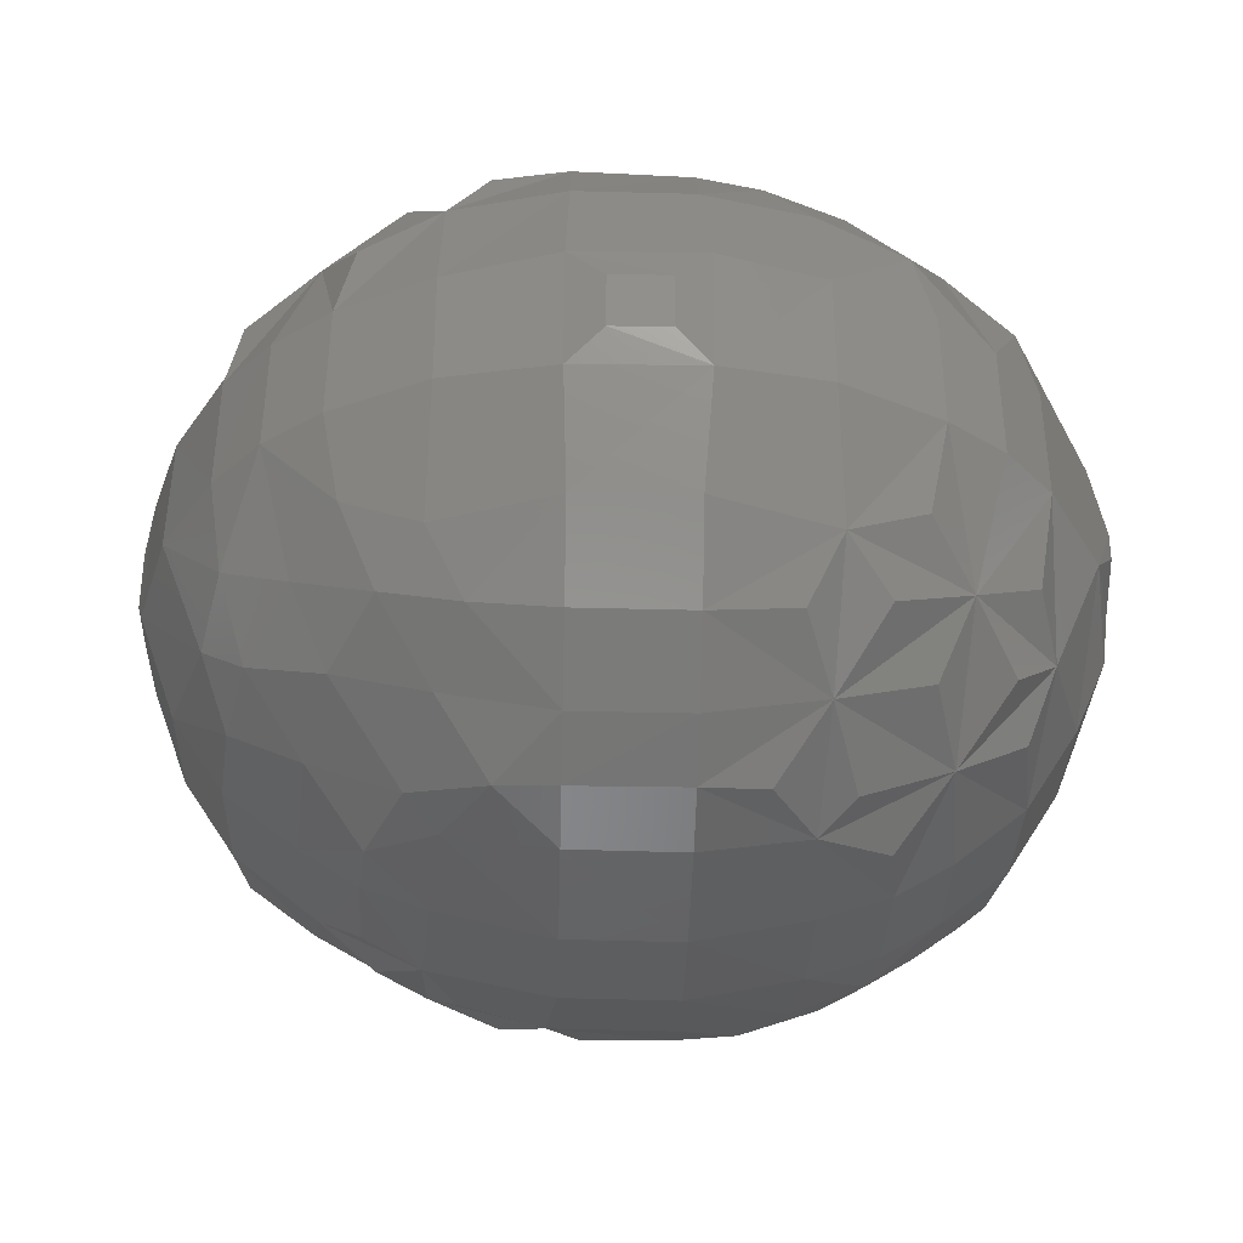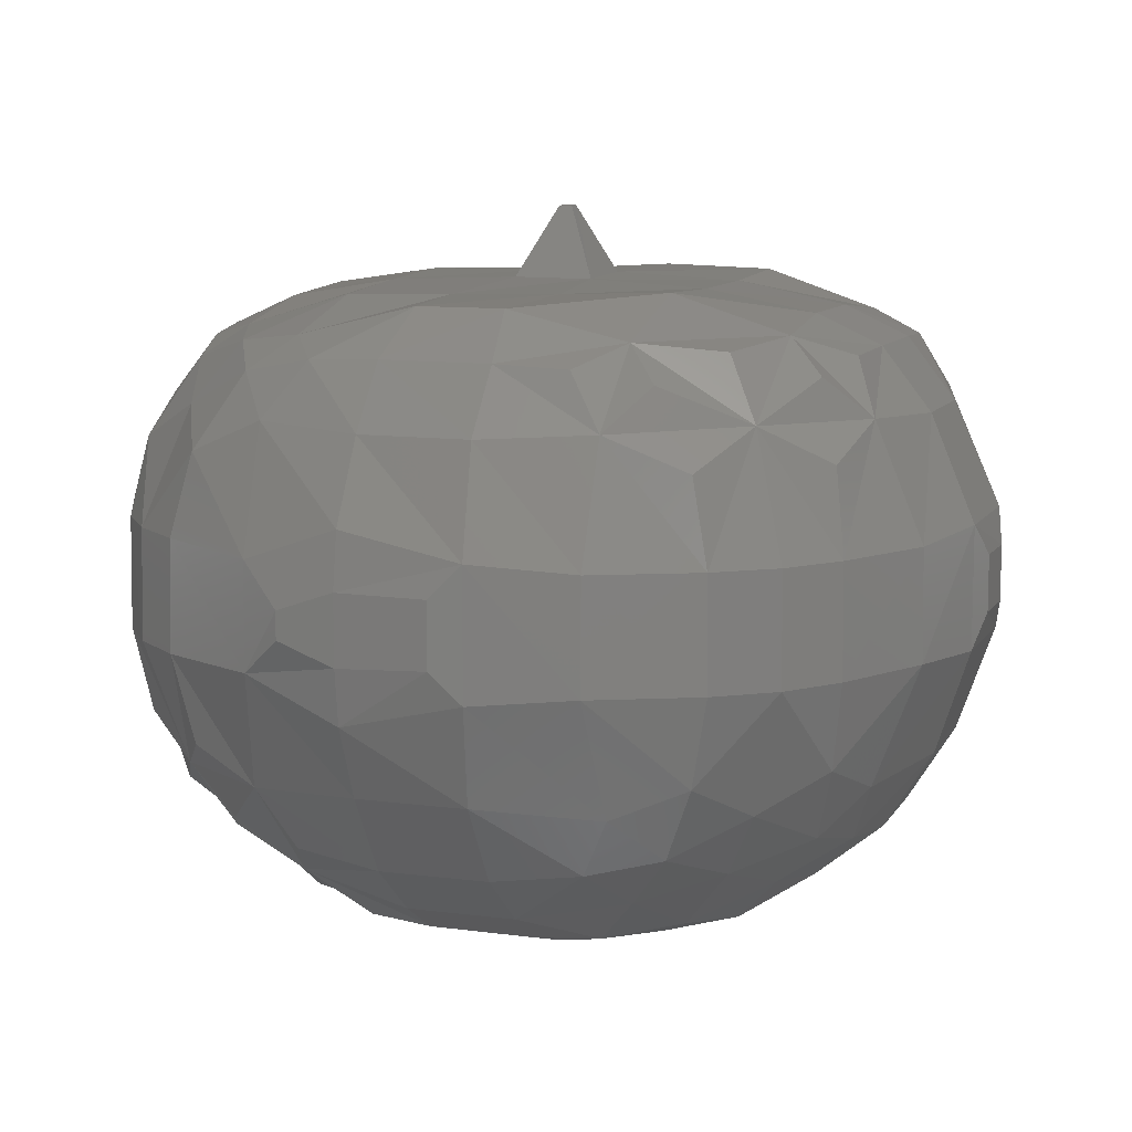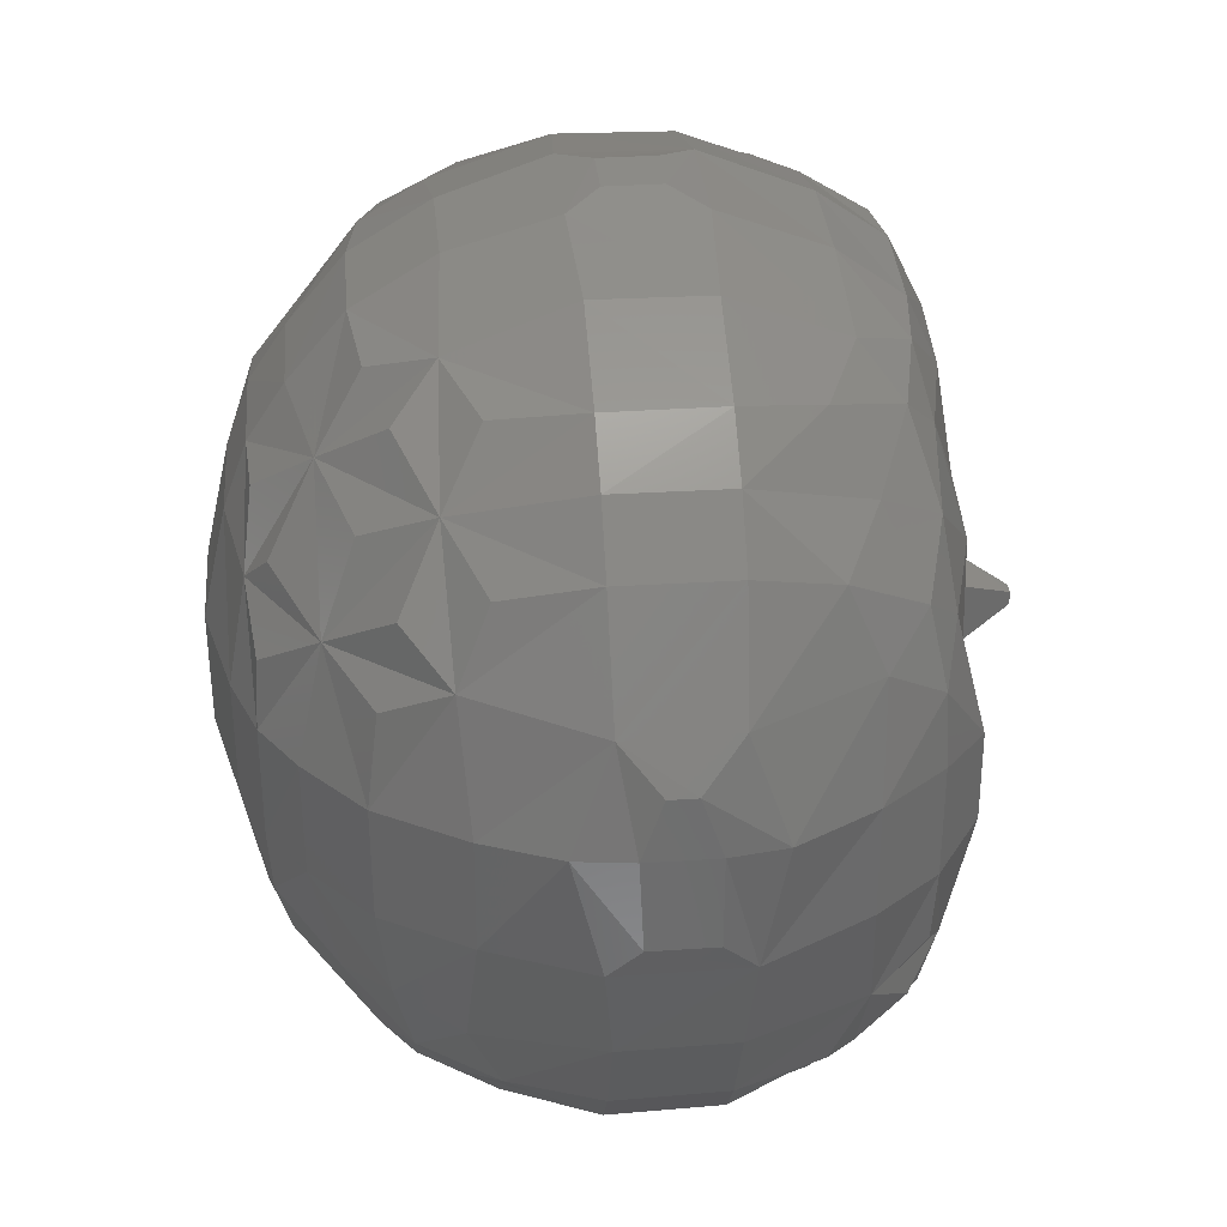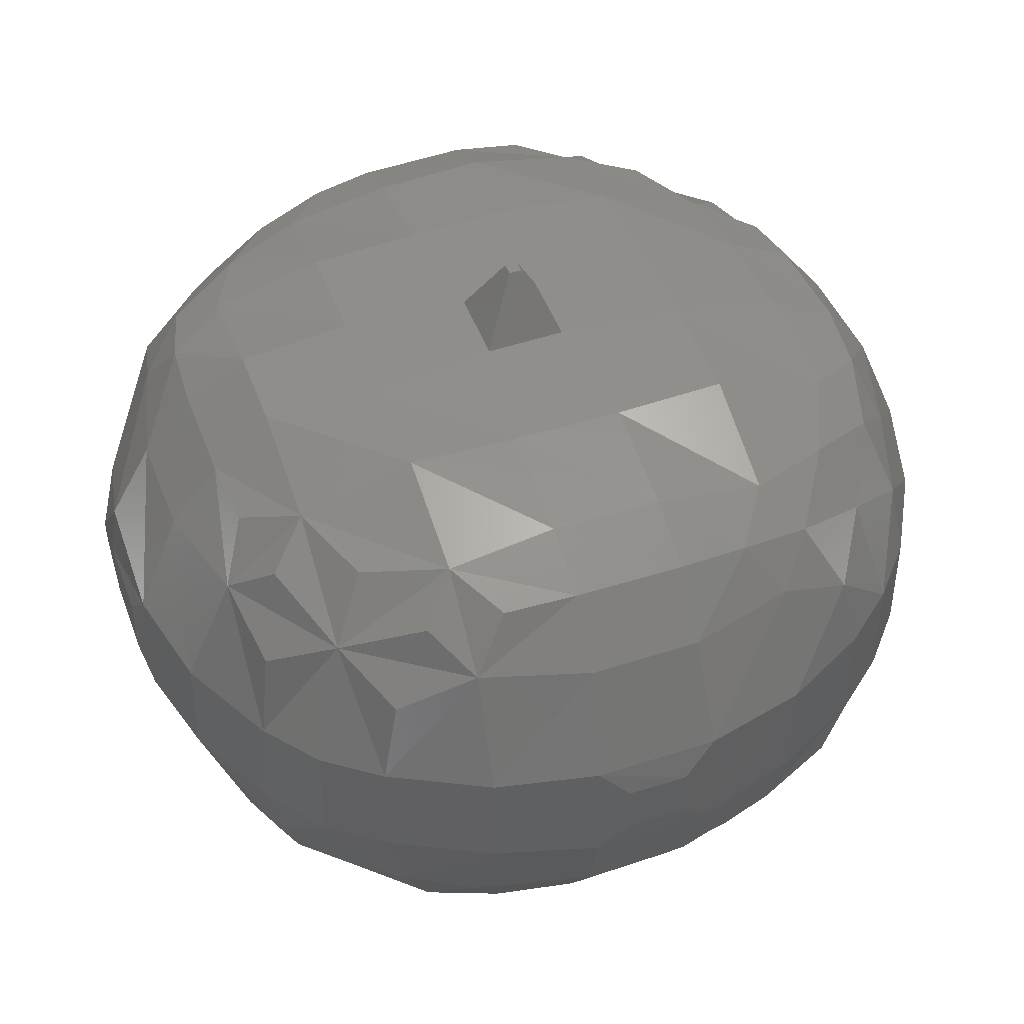
<metadata>
{"format":"stl","ext":"stl","renderer":"f3d","projection":"perspective","resolution":1024,"background":"white","views":[{"elev":-34.4,"azim":-1.6,"up":"+Y"},{"elev":10.1,"azim":110.2,"up":"+Y"},{"elev":33.1,"azim":84.6,"up":"+Z"},{"elev":46.8,"azim":160.3,"up":"+Y"}]}
</metadata>
<code>
# stl→obj: 274 verts, 544 faces
v -0.9533 0.9833 1.318
v -1.013 1.297 1.361
v -1.222 1.297 1.193
v -1.108 0.8447 1.079
v -1.349 0.9843 0.9246
v -1.394 1.297 0.9841
v -0.8753 0.2529 0.4298
v -1.069 0.4657 0.6146
v -1.107 0.3795 0.2197
v -0.8986 0.2414 0.2197
v -1.333 0.626 0.5211
v -1.367 0.5881 0.2197
v -1.421 0.8588 0.651
v -1.585 1.297 0.6371
v -1.692 1.265 0.2556
v -1.556 0.8793 0.2197
v -0.4646 0.2513 0.8498
v -0.2485 0.2373 0.8786
v -0.2485 0.3764 1.087
v -0.6462 0.4661 1.042
v -0.5497 0.6267 1.301
v -0.2485 0.5851 1.338
v -0.6796 0.8582 1.385
v -0.2485 0.8793 1.52
v -0.2629 1.271 1.653
v -0.6659 1.297 1.541
v -0.6286 0.2229 0.5962
v -0.6659 0.158 0.2197
v -0.2485 0.05899 0.2197
v -0.2485 0.1519 0.6371
v -0.8279 0.7051 1.234
v -0.7428 0.3055 0.708
v -1.262 0.7061 0.7993
v -0.9841 0.5837 0.956
v -1.005 1.714 1.356
v -0.9425 2.008 1.311
v -1.08 2.144 1.058
v -1.214 1.714 1.184
v -1.388 1.714 0.9756
v -1.341 2.002 0.9133
v -1.573 1.714 0.6371
v -1.39 2.137 0.6007
v -1.505 2.131 0.2197
v -1.684 1.732 0.2556
v -1.08 2.399 0.6007
v -1.083 2.478 0.2197
v -1.327 2.367 0.2197
v -1.296 2.343 0.4372
v -0.6659 1.714 1.533
v -0.2629 1.731 1.649
v -0.2485 2.131 1.49
v -0.6569 2.141 1.37
v -0.2485 2.381 1.314
v -0.2485 2.508 1.054
v -0.6569 2.422 1.06
v -0.5118 2.36 1.286
v -0.2485 2.573 0.6371
v -0.1923 2.582 0.1592
v -0.6659 2.556 0.2197
v -0.6659 2.531 0.6371
v -0.79 2.287 1.202
v -1.217 2.28 0.7155
v -0.9388 2.375 0.9239
v -1.364 0.5915 -0.1976
v -1.329 0.6304 -0.4911
v -1.103 0.5162 -0.6241
v -1.06 0.3584 -0.2328
v -1.55 0.8793 -0.1976
v -1.688 1.265 -0.2252
v -1.574 1.297 -0.615
v -1.414 0.8635 -0.6241
v -1.101 0.8527 -1.049
v -1.211 1.297 -1.159
v -1.002 1.297 -1.335
v -0.9454 0.9915 -1.293
v -1.388 1.297 -0.9508
v -1.345 0.9922 -0.8937
v -0.7043 0.179 -0.2328
v -0.8691 0.2558 -0.3954
v -0.7043 0.2911 -0.654
v -0.5908 0.2079 -0.5408
v -0.4482 0.2553 -0.8191
v -0.2848 0.1795 -0.654
v -0.2485 0.06369 -0.1976
v -0.6748 0.5158 -1.052
v -0.5416 0.6303 -1.277
v -0.2485 0.5914 -1.312
v -0.2848 0.3581 -1.009
v -0.6659 1.297 -1.516
v -0.2683 1.276 -1.631
v -0.2485 0.8793 -1.492
v -0.6748 0.8631 -1.36
v -0.9059 0.2378 -0.1172
v -0.8198 0.7132 -1.204
v -0.1699 0.238 -0.855
v -1.256 0.7139 -0.7693
v -0.9777 0.59 -0.9262
v -1.682 1.732 -0.2252
v -1.522 2.131 -0.1976
v -1.403 2.144 -0.6125
v -1.569 1.714 -0.615
v -1.083 2.512 -0.1976
v -1.098 2.438 -0.6125
v -1.318 2.363 -0.4717
v -1.343 2.382 -0.1976
v -1.208 1.714 -1.157
v -1.095 2.153 -1.043
v -0.9417 2.013 -1.29
v -0.9991 1.714 -1.333
v -1.341 2.014 -0.8898
v -1.386 1.714 -0.9478
v -0.1923 2.58 -0.1438
v -0.2485 2.554 -0.615
v -0.6659 2.572 -0.615
v -0.6659 2.583 -0.1976
v -0.6572 2.144 -1.347
v -0.2485 2.131 -1.458
v -0.2683 1.737 -1.632
v -0.6659 1.714 -1.514
v -0.2485 2.475 -1.032
v -0.2485 2.364 -1.276
v -0.5122 2.353 -1.258
v -0.6572 2.429 -1.047
v -0.7905 2.291 -1.195
v -1.247 2.292 -0.75
v -0.9691 2.395 -0.9172
v 0.1689 0.234 0.8853
v 0.4041 0.2469 0.8587
v 0.5844 0.4564 1.052
v 0.1689 0.3706 1.094
v 0.1689 0.5792 1.343
v 0.4864 0.6188 1.308
v 0.1689 0.8793 1.528
v 0.6098 0.8501 1.396
v 0.5862 1.297 1.557
v 0.1988 1.271 1.659
v 0.1689 0.1462 0.6371
v 0.1689 0.05473 0.2197
v 0.5862 0.1428 0.2197
v 0.5605 0.213 0.6172
v 1.043 0.8264 1.092
v 1.158 1.297 1.213
v 0.9495 1.297 1.37
v 0.8845 0.9697 1.324
v 1.283 0.9612 0.9383
v 1.332 1.297 1.004
v 0.8438 0.2304 0.2197
v 1.052 0.3593 0.2197
v 1.008 0.4517 0.6469
v 0.8151 0.2438 0.4648
v 1.303 0.568 0.2197
v 1.266 0.6095 0.5509
v 1.497 0.8793 0.2197
v 1.615 1.156 0.2197
v 1.549 1.301 0.6019
v 1.36 0.845 0.6688
v 0.7647 0.6915 1.245
v 0.6824 0.2939 0.743
v 1.201 0.683 0.8291
v 0.9229 0.5722 0.9667
v 1.642 1.365 0.2197
v 1.632 1.443 0.4393
v 0.1988 1.731 1.655
v 0.5862 1.714 1.553
v 0.5596 2.143 1.372
v 0.1689 2.131 1.487
v 0.4026 2.348 1.275
v 0.5596 2.405 1.057
v 0.1689 2.485 1.054
v 0.1689 2.372 1.306
v 0.5862 2.531 0.6371
v 0.5862 2.542 0.2197
v 0.1103 2.574 0.1592
v 0.1689 2.557 0.6371
v 1.153 1.714 1.206
v 1.02 2.156 1.064
v 0.8769 2.012 1.32
v 0.9438 1.714 1.367
v 1.327 1.714 0.9976
v 1.275 2.021 0.9299
v 1.61 1.833 0.2197
v 1.442 2.131 0.2197
v 1.334 2.149 0.6333
v 1.542 1.697 0.6019
v 1.233 2.355 0.4917
v 1.253 2.367 0.2197
v 1.022 2.532 0.178
v 1.015 2.419 0.6333
v 0.6809 2.29 1.198
v 1.162 2.299 0.7699
v 0.8842 2.379 0.9197
v 1.632 1.547 0.4393
v 1.642 1.624 0.2197
v 0.1689 0.05864 -0.1976
v 0.1689 0.1552 -0.615
v 0.5554 0.2167 -0.5923
v 0.5862 0.1454 -0.1976
v 0.1689 0.3758 -1.062
v 0.5823 0.4574 -1.029
v 0.3957 0.2495 -0.8315
v 0.1689 0.239 -0.853
v 0.1689 0.5845 -1.318
v 0.4907 0.6211 -1.285
v 0.202 1.276 -1.638
v 0.5862 1.297 -1.546
v 0.6124 0.8474 -1.377
v 0.1689 0.8793 -1.503
v 0.8111 0.2455 -0.4381
v 1.007 0.4537 -0.6235
v 1.049 0.3624 -0.1976
v 0.8408 0.2317 -0.1976
v 1.262 0.6136 -0.5307
v 1.3 0.5711 -0.1976
v 1.356 0.8434 -0.6479
v 1.526 1.297 -0.615
v 1.614 1.263 -0.2338
v 1.49 0.8793 -0.1976
v 0.8929 0.9653 -1.307
v 0.9632 1.297 -1.356
v 1.172 1.297 -1.202
v 1.048 0.8228 -1.075
v 1.335 1.297 -0.9934
v 1.284 0.9586 -0.9236
v 0.6739 0.2938 -0.7164
v 0.769 0.687 -1.226
v 1.203 0.6803 -0.809
v 0.925 0.572 -0.948
v 0.5862 2.552 -0.1976
v 0.5862 2.568 -0.615
v 0.1689 2.553 -0.615
v 0.1103 2.572 -0.1438
v 0.1689 2.131 -1.463
v 0.5854 2.152 -1.358
v 0.5862 1.714 -1.541
v 0.202 1.737 -1.638
v 0.5854 2.431 -1.053
v 0.4457 2.355 -1.26
v 0.1689 2.365 -1.278
v 0.1689 2.476 -1.032
v 1.519 1.714 -0.615
v 1.331 2.153 -0.6119
v 1.437 2.131 -0.1976
v 1.611 1.742 -0.2338
v 1.251 2.366 -0.1976
v 1.23 2.353 -0.4707
v 1.023 2.43 -0.6119
v 1.022 2.533 -0.1559
v 0.958 1.714 -1.353
v 0.886 2.027 -1.303
v 1.03 2.166 -1.061
v 1.167 1.714 -1.197
v 1.277 2.028 -0.9164
v 1.33 1.714 -0.988
v 0.7239 2.305 -1.205
v 1.175 2.306 -0.749
v 0.8964 2.397 -0.9268
v -0.1334 1.394 1.691
v 0.07965 1.394 1.691
v -0.01778 2.838 0.02909
v -0.06655 2.838 0.02909
v 0.07965 1.603 1.691
v -0.1334 1.603 1.691
v -0.1424 1.401 -1.67
v 0.08504 1.401 -1.67
v -0.06655 2.838 -0.02035
v -0.01778 2.838 -0.02035
v 0.08504 1.614 -1.67
v -0.1424 1.614 -1.67
v -1.723 1.383 0.1403
v -1.723 1.383 -0.1045
v 1.644 1.38 -0.1187
v -1.723 1.605 -0.1045
v -1.723 1.605 0.1403
v 1.644 1.622 -0.1187
f 1 2 3
f 3 4 1
f 5 4 3
f 3 6 5
f 7 8 9
f 9 10 7
f 11 12 9
f 9 8 11
f 13 14 15
f 15 16 13
f 17 18 19
f 19 20 17
f 21 20 19
f 19 22 21
f 23 24 25
f 25 26 23
f 27 28 29
f 29 30 27
f 1 23 26
f 26 2 1
f 1 4 31
f 31 23 1
f 7 27 32
f 32 8 7
f 7 10 28
f 28 27 7
f 17 20 32
f 32 27 17
f 17 27 30
f 30 18 17
f 5 6 14
f 14 13 5
f 5 13 33
f 33 4 5
f 11 13 16
f 16 12 11
f 11 8 33
f 33 13 11
f 21 23 31
f 31 20 21
f 21 22 24
f 24 23 21
f 34 4 33
f 33 8 34
f 34 20 31
f 31 4 34
f 34 8 32
f 32 20 34
f 35 36 37
f 37 38 35
f 39 38 37
f 37 40 39
f 41 42 43
f 43 44 41
f 45 46 47
f 47 48 45
f 49 50 51
f 51 52 49
f 53 54 55
f 55 56 53
f 57 58 59
f 59 60 57
f 35 49 52
f 52 36 35
f 52 61 37
f 37 36 52
f 60 59 46
f 46 45 60
f 39 40 42
f 42 41 39
f 37 62 42
f 42 40 37
f 54 57 60
f 60 55 54
f 42 48 47
f 47 43 42
f 42 62 45
f 45 48 42
f 52 56 55
f 55 61 52
f 52 51 53
f 53 56 52
f 37 63 45
f 45 62 37
f 37 61 55
f 55 63 37
f 55 60 45
f 45 63 55
f 64 65 66
f 66 67 64
f 68 69 70
f 70 71 68
f 72 73 74
f 74 75 72
f 76 73 72
f 72 77 76
f 78 79 80
f 80 81 78
f 80 82 83
f 83 81 80
f 78 81 83
f 83 84 78
f 85 86 87
f 87 88 85
f 89 90 91
f 91 92 89
f 67 79 78
f 78 93 67
f 67 66 80
f 80 79 67
f 74 89 92
f 92 75 74
f 72 75 92
f 92 94 72
f 83 82 88
f 88 95 83
f 80 85 88
f 88 82 80
f 71 70 76
f 76 77 71
f 71 77 72
f 72 96 71
f 64 68 71
f 71 65 64
f 71 96 66
f 66 65 71
f 85 94 92
f 92 86 85
f 92 91 87
f 87 86 92
f 66 96 72
f 72 97 66
f 72 94 85
f 85 97 72
f 66 97 85
f 85 80 66
f 98 99 100
f 100 101 98
f 102 103 104
f 104 105 102
f 106 107 108
f 108 109 106
f 110 107 106
f 106 111 110
f 112 113 114
f 114 115 112
f 116 117 118
f 118 119 116
f 120 121 122
f 122 123 120
f 115 114 103
f 103 102 115
f 108 116 119
f 119 109 108
f 124 116 108
f 108 107 124
f 101 100 110
f 110 111 101
f 125 107 110
f 110 100 125
f 113 120 123
f 123 114 113
f 99 105 104
f 104 100 99
f 104 103 125
f 125 100 104
f 124 123 122
f 122 116 124
f 122 121 117
f 117 116 122
f 125 103 126
f 126 107 125
f 126 123 124
f 124 107 126
f 114 123 126
f 126 103 114
f 127 128 129
f 129 130 127
f 131 130 129
f 129 132 131
f 133 134 135
f 135 136 133
f 137 138 139
f 139 140 137
f 141 142 143
f 143 144 141
f 141 145 146
f 146 142 141
f 147 148 149
f 149 150 147
f 149 148 151
f 151 152 149
f 153 154 155
f 155 156 153
f 134 144 143
f 143 135 134
f 134 157 141
f 141 144 134
f 140 150 149
f 149 158 140
f 140 139 147
f 147 150 140
f 140 158 129
f 129 128 140
f 127 137 140
f 140 128 127
f 156 155 146
f 146 145 156
f 141 159 156
f 156 145 141
f 129 157 134
f 134 132 129
f 131 132 134
f 134 133 131
f 151 153 156
f 156 152 151
f 149 152 156
f 156 159 149
f 149 159 141
f 141 160 149
f 129 160 141
f 141 157 129
f 129 158 149
f 149 160 129
f 155 154 161
f 161 162 155
f 163 164 165
f 165 166 163
f 167 168 169
f 169 170 167
f 171 172 173
f 173 174 171
f 175 176 177
f 177 178 175
f 175 179 180
f 180 176 175
f 181 182 183
f 183 184 181
f 185 186 187
f 187 188 185
f 164 178 177
f 177 165 164
f 177 176 189
f 189 165 177
f 188 187 172
f 172 171 188
f 184 183 180
f 180 179 184
f 180 183 190
f 190 176 180
f 168 171 174
f 174 169 168
f 189 168 167
f 167 165 189
f 166 165 167
f 167 170 166
f 182 186 185
f 185 183 182
f 190 183 185
f 185 188 190
f 190 188 191
f 191 176 190
f 189 176 191
f 191 168 189
f 191 188 171
f 171 168 191
f 192 193 181
f 181 184 192
f 194 195 196
f 196 197 194
f 198 199 200
f 200 201 198
f 198 202 203
f 203 199 198
f 204 205 206
f 206 207 204
f 208 209 210
f 210 211 208
f 210 209 212
f 212 213 210
f 214 215 216
f 216 217 214
f 218 219 220
f 220 221 218
f 220 222 223
f 223 221 220
f 224 209 208
f 208 196 224
f 197 196 208
f 208 211 197
f 205 219 218
f 218 206 205
f 225 206 218
f 218 221 225
f 200 199 224
f 224 196 200
f 195 201 200
f 200 196 195
f 223 222 215
f 215 214 223
f 226 221 223
f 223 214 226
f 203 206 225
f 225 199 203
f 207 206 203
f 203 202 207
f 212 214 217
f 217 213 212
f 226 214 212
f 212 209 226
f 227 221 226
f 226 209 227
f 225 221 227
f 227 199 225
f 224 199 227
f 227 209 224
f 228 229 230
f 230 231 228
f 232 233 234
f 234 235 232
f 236 237 238
f 238 239 236
f 240 241 242
f 242 243 240
f 244 245 246
f 246 247 244
f 248 249 250
f 250 251 248
f 250 252 253
f 253 251 250
f 247 246 229
f 229 228 247
f 233 249 248
f 248 234 233
f 250 249 233
f 233 254 250
f 253 252 241
f 241 240 253
f 241 252 250
f 250 255 241
f 229 236 239
f 239 230 229
f 233 237 236
f 236 254 233
f 238 237 233
f 233 232 238
f 241 245 244
f 244 242 241
f 246 245 241
f 241 255 246
f 250 256 246
f 246 255 250
f 236 256 250
f 250 254 236
f 246 256 236
f 236 229 246
f 18 127 130
f 130 19 18
f 22 19 130
f 130 131 22
f 24 133 136
f 136 25 24
f 30 29 138
f 138 137 30
f 22 131 133
f 133 24 22
f 18 30 137
f 137 127 18
f 257 25 136
f 136 258 257
f 50 163 166
f 166 51 50
f 170 169 54
f 54 53 170
f 58 173 259
f 259 260 58
f 174 173 58
f 58 57 174
f 51 166 170
f 170 53 51
f 169 174 57
f 57 54 169
f 261 163 50
f 50 262 261
f 84 83 195
f 195 194 84
f 88 198 201
f 201 95 88
f 88 87 202
f 202 198 88
f 90 204 207
f 207 91 90
f 91 207 202
f 202 87 91
f 83 95 201
f 201 195 83
f 90 263 264
f 264 204 90
f 265 266 231
f 231 112 265
f 231 230 113
f 113 112 231
f 117 232 235
f 235 118 117
f 239 238 121
f 121 120 239
f 121 238 232
f 232 117 121
f 230 239 120
f 120 113 230
f 235 267 268
f 268 118 235
f 10 9 67
f 67 93 10
f 12 64 67
f 67 9 12
f 28 78 84
f 84 29 28
f 16 15 69
f 69 68 16
f 12 16 68
f 68 64 12
f 10 93 78
f 78 28 10
f 269 270 69
f 69 15 269
f 138 194 197
f 197 139 138
f 211 210 148
f 148 147 211
f 148 210 213
f 213 151 148
f 217 216 154
f 154 153 217
f 213 217 153
f 153 151 213
f 139 197 211
f 211 147 139
f 154 216 271
f 271 161 154
f 44 43 99
f 99 98 44
f 46 102 105
f 105 47 46
f 58 260 265
f 265 112 58
f 58 112 115
f 115 59 58
f 43 47 105
f 105 99 43
f 59 115 102
f 102 46 59
f 44 98 272
f 272 273 44
f 243 242 182
f 182 181 243
f 231 266 259
f 259 173 231
f 172 228 231
f 231 173 172
f 186 244 247
f 247 187 186
f 242 244 186
f 186 182 242
f 187 247 228
f 228 172 187
f 193 274 243
f 243 181 193
f 2 35 38
f 38 3 2
f 6 3 38
f 38 39 6
f 14 41 44
f 44 15 14
f 26 25 50
f 50 49 26
f 6 39 41
f 41 14 6
f 2 26 49
f 49 35 2
f 257 262 50
f 50 25 257
f 269 15 44
f 44 273 269
f 69 98 101
f 101 70 69
f 73 106 109
f 109 74 73
f 111 106 73
f 73 76 111
f 119 118 90
f 90 89 119
f 70 101 111
f 111 76 70
f 109 119 89
f 89 74 109
f 90 118 268
f 268 263 90
f 272 98 69
f 69 270 272
f 136 135 164
f 164 163 136
f 142 175 178
f 178 143 142
f 142 146 179
f 179 175 142
f 155 184 179
f 179 146 155
f 135 143 178
f 178 164 135
f 161 193 192
f 192 162 161
f 136 163 261
f 261 258 136
f 155 162 192
f 192 184 155
f 235 234 205
f 205 204 235
f 215 240 243
f 243 216 215
f 219 248 251
f 251 220 219
f 251 253 222
f 222 220 251
f 222 253 240
f 240 215 222
f 234 248 219
f 219 205 234
f 264 267 235
f 235 204 264
f 243 274 271
f 271 216 243
f 269 273 272
f 272 270 269
f 271 274 193
f 193 161 271
f 257 258 261
f 261 262 257
f 268 267 264
f 264 263 268
f 29 84 194
f 194 138 29
f 259 266 265
f 265 260 259

</code>
